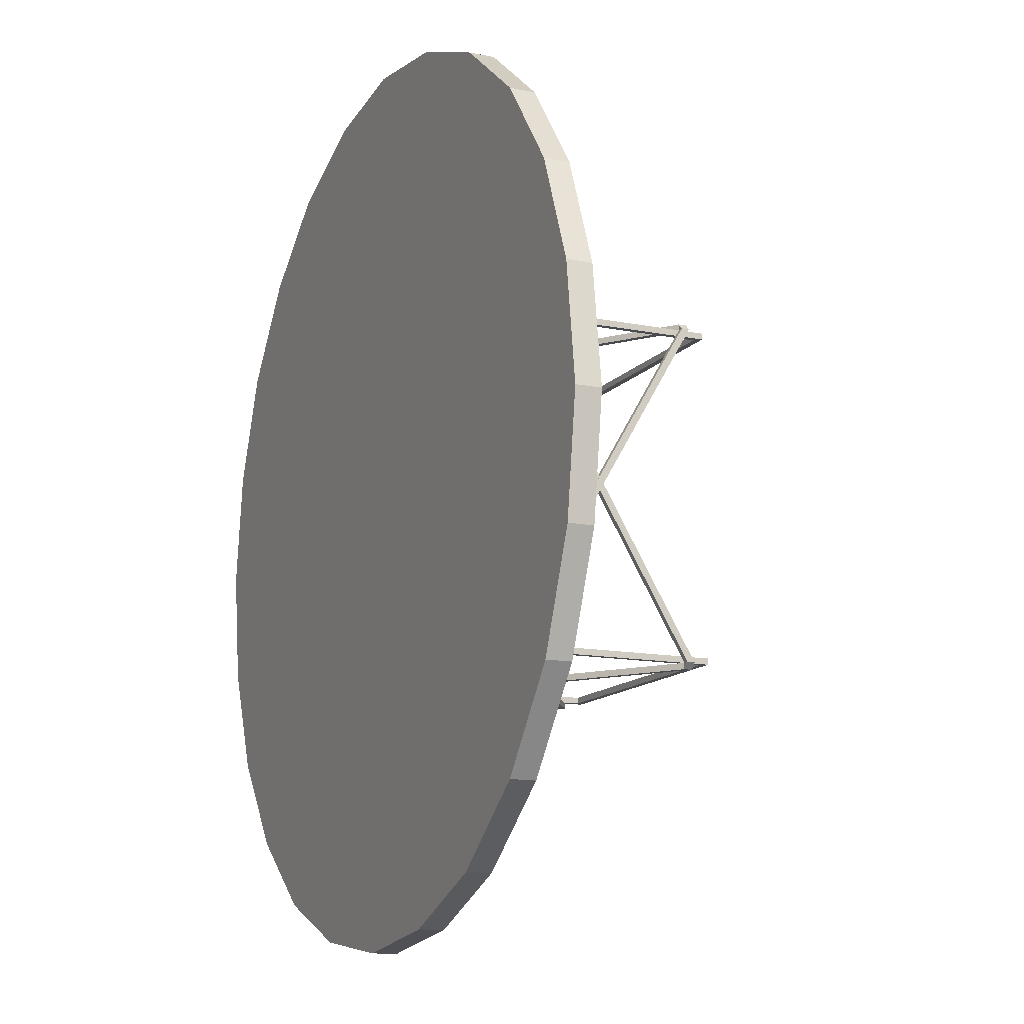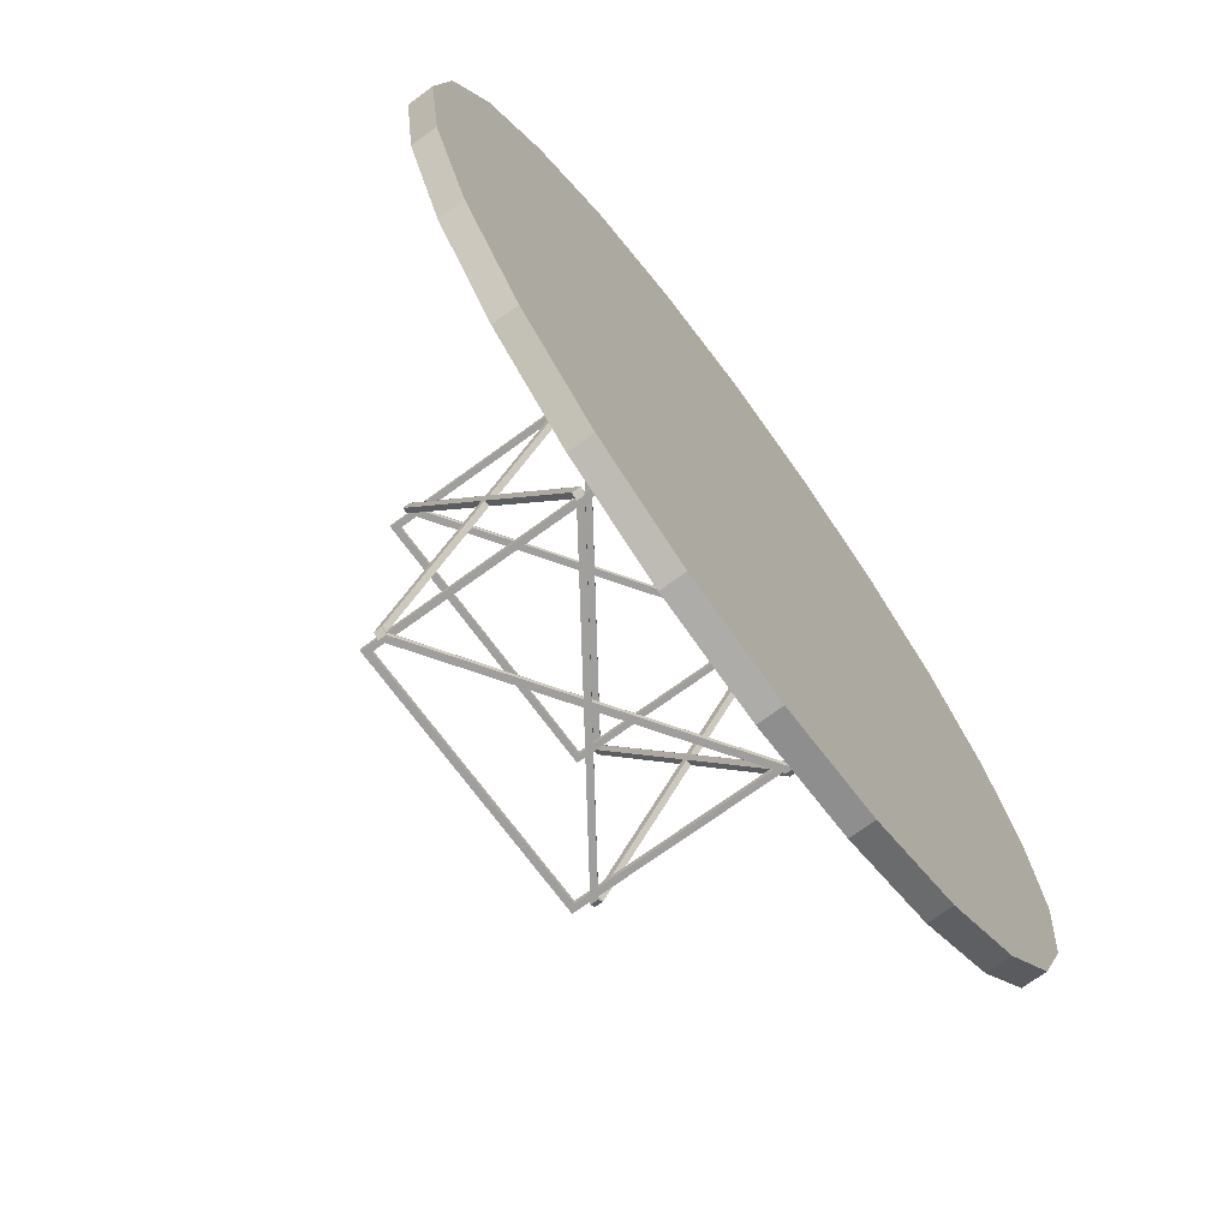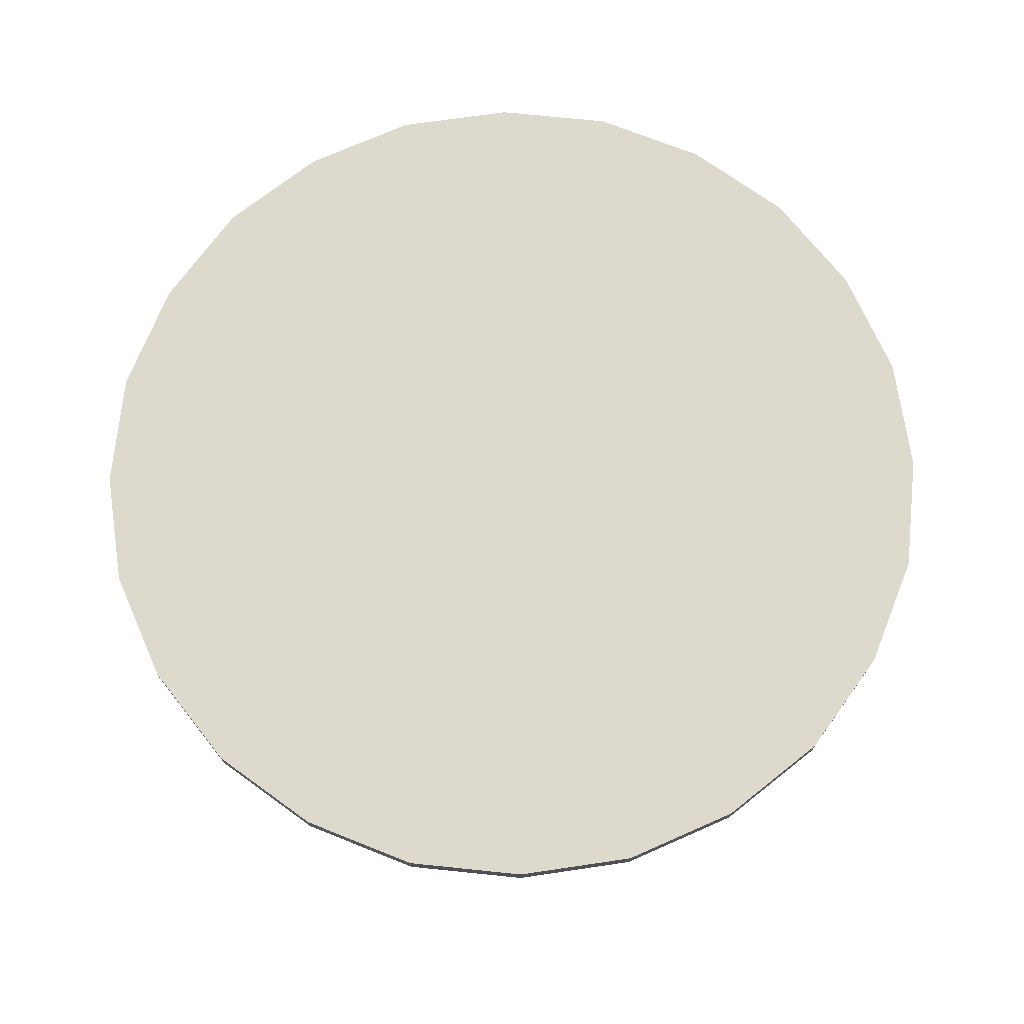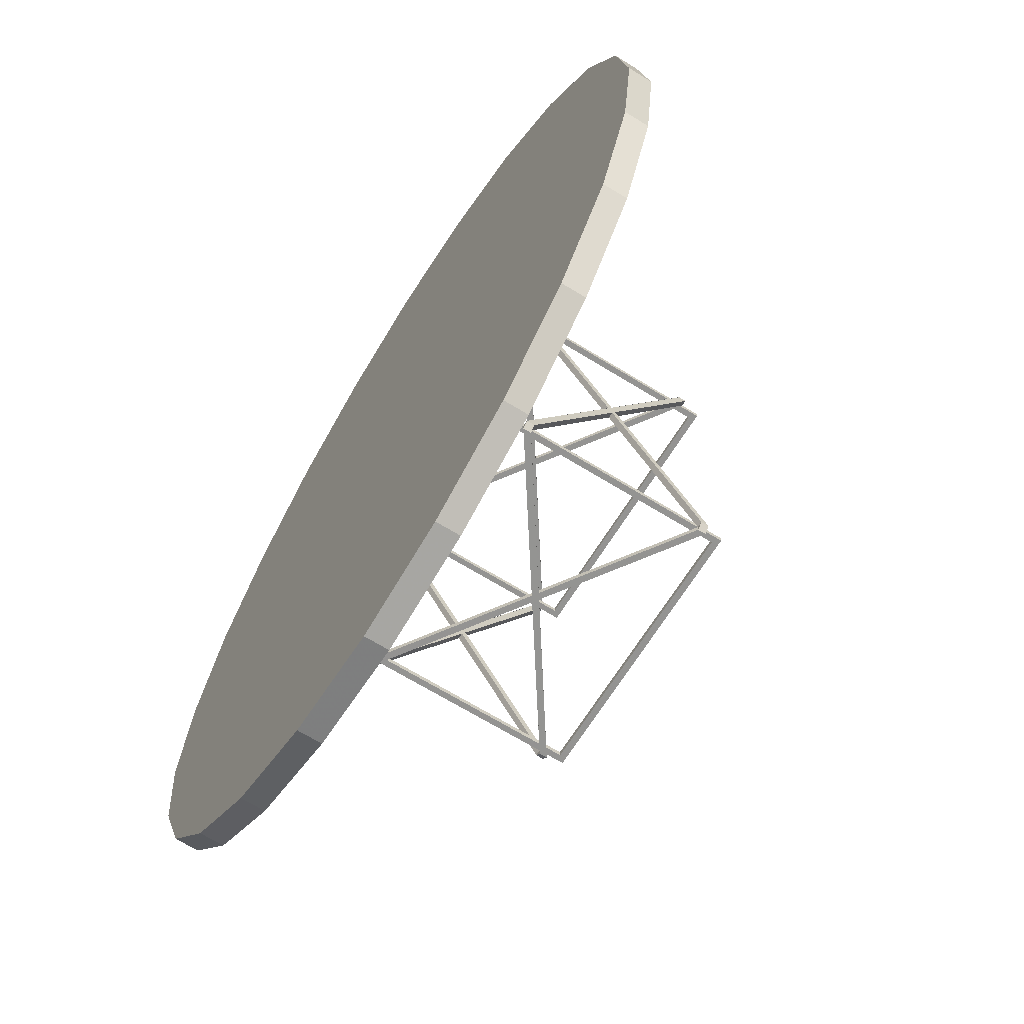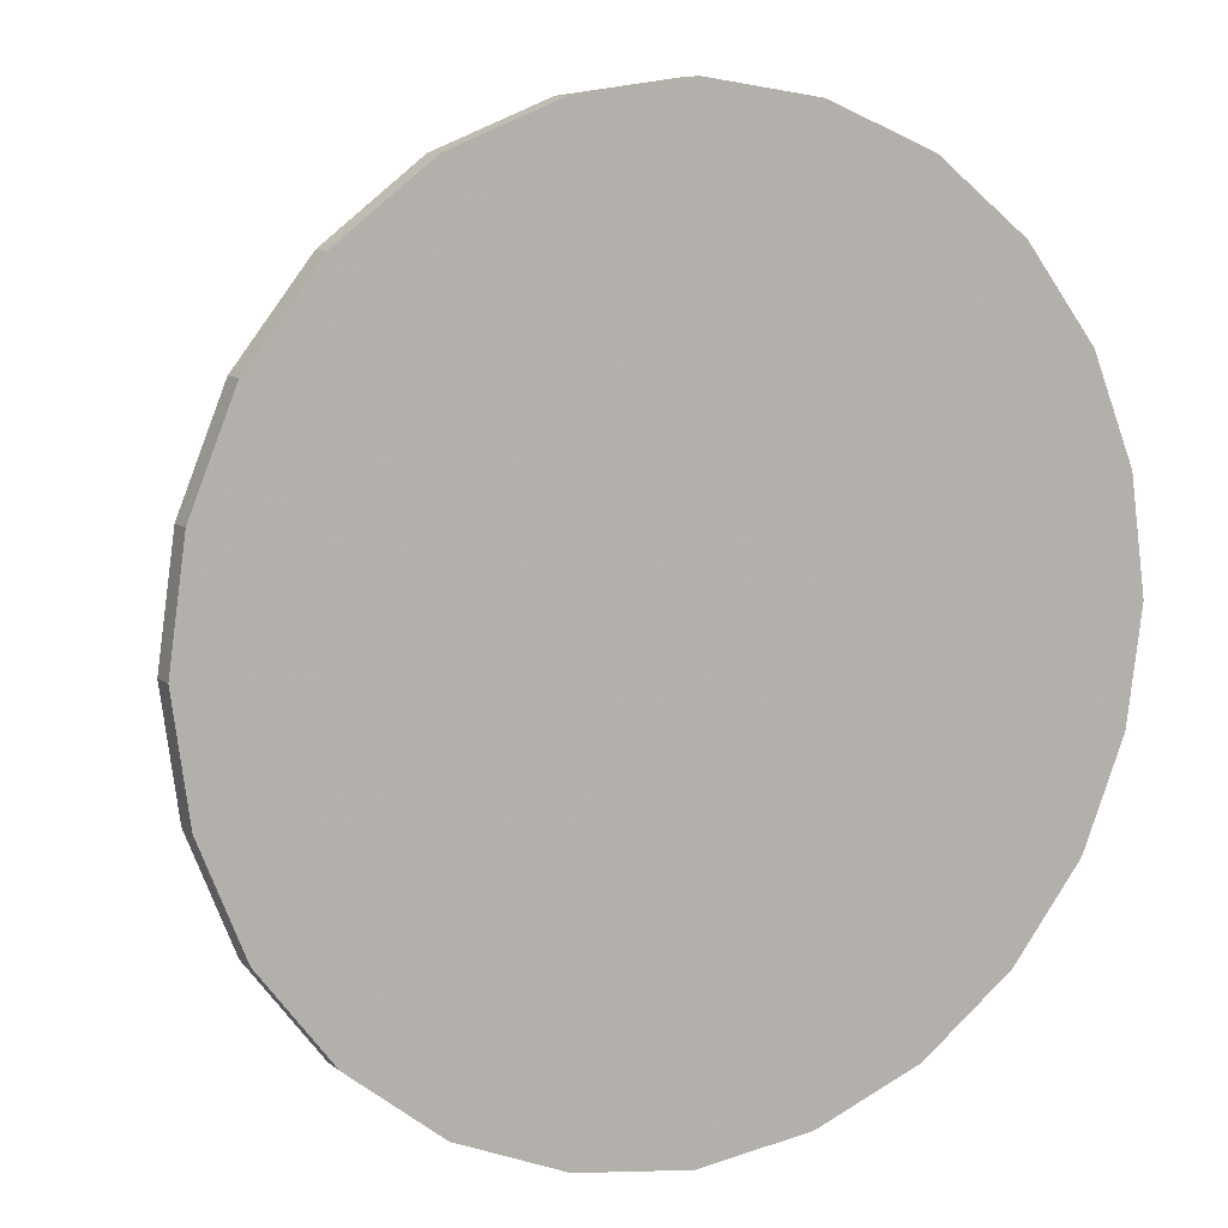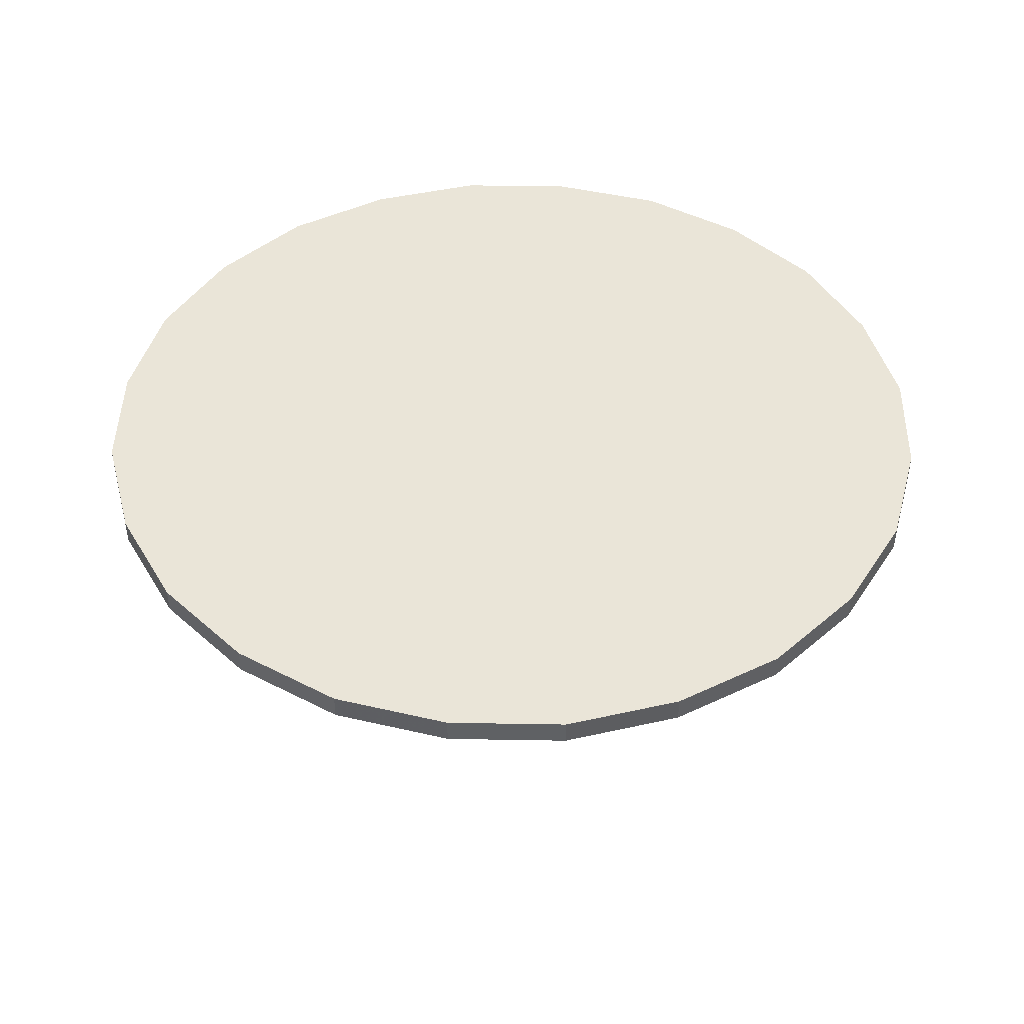
<metadata>
{"format":"obj","ext":"obj","renderer":"f3d","projection":"perspective","resolution":1024,"background":"white","views":[{"elev":-13.2,"azim":-114.6,"up":"+Z"},{"elev":-71.1,"azim":126.2,"up":"+Z"},{"elev":72.0,"azim":-76.2,"up":"+Y"},{"elev":-66.9,"azim":-121.8,"up":"+Z"},{"elev":8.8,"azim":152.5,"up":"+Z"},{"elev":44.7,"azim":-6.8,"up":"+Y"}]}
</metadata>
<code>
v 0.3371 0.2835 0.3202
v 0.3239 0.3099 0.3202
v 0.3239 0.3099 0.6798
v 0.3371 0.2835 0.6798
v 0.6637 0.2835 0.3202
v 0.6769 0.3099 0.3202
v 0.6769 0.3099 0.6798
v 0.6637 0.2835 0.6798
v 0.3275 0.3099 0.307
v 0.3389 0.2835 0.3136
v 0.3437 0.2835 0.3088
v 0.3371 0.3099 0.2974
v 0.3503 0.2835 0.307
v 0.3503 0.3099 0.2939
v 0.6505 0.2835 0.307
v 0.6505 0.3099 0.2939
v 0.6571 0.2835 0.3088
v 0.6637 0.3099 0.2974
v 0.6619 0.2835 0.3136
v 0.6734 0.3099 0.307
v 0.3275 0.3099 0.6929
v 0.3389 0.2835 0.6864
v 0.3437 0.2835 0.6912
v 0.3371 0.3099 0.7026
v 0.3503 0.2835 0.6929
v 0.3503 0.3099 0.7061
v 0.6505 0.2835 0.6929
v 0.6505 0.3099 0.7061
v 0.6571 0.2835 0.6912
v 0.6637 0.3099 0.7026
v 0.6619 0.2835 0.6864
v 0.6734 0.3099 0.6929
v 0.9113 0.3363 0.7375
v 0.9579 0.3363 0.6225
v 0.975 0.3363 0.5
v 0.8354 0.3363 0.8354
v 0.7375 0.3363 0.9113
v 0.6225 0.3363 0.9579
v 0.5 0.3363 0.975
v 0.3774 0.3363 0.9579
v 0.2625 0.3363 0.9113
v 0.1646 0.3363 0.8354
v 0.08862 0.3363 0.7365
v 0.04212 0.3363 0.6225
v 0.025 0.3363 0.5
v 0.04212 0.3363 0.3775
v 0.08862 0.3363 0.2625
v 0.1646 0.3363 0.1646
v 0.2634 0.3363 0.08862
v 0.3774 0.3363 0.04212
v 0.5 0.3363 0.025
v 0.6225 0.3363 0.04212
v 0.7375 0.3363 0.08862
v 0.8354 0.3363 0.1646
v 0.9113 0.3363 0.2625
v 0.9579 0.3363 0.3775
v 0.5 0.3099 0.975
v 0.3774 0.3099 0.9579
v 0.2625 0.3099 0.9113
v 0.1646 0.3099 0.8354
v 0.08862 0.3099 0.7365
v 0.04212 0.3099 0.6225
v 0.025 0.3099 0.5
v 0.04212 0.3099 0.3775
v 0.08862 0.3099 0.2625
v 0.1646 0.3099 0.1646
v 0.2634 0.3099 0.08862
v 0.3774 0.3099 0.04212
v 0.5 0.3099 0.025
v 0.6225 0.3099 0.04212
v 0.7375 0.3099 0.08862
v 0.8354 0.3099 0.1646
v 0.9113 0.3099 0.2625
v 0.9579 0.3099 0.3775
v 0.975 0.3099 0.5
v 0.9579 0.3099 0.6225
v 0.9113 0.3099 0.7375
v 0.8354 0.3099 0.8354
v 0.7375 0.3099 0.9113
v 0.6225 0.3099 0.9579
v 0.6505 0.0446 0.3136
v 0.6505 0.04465 0.3202
v 0.6571 0.04465 0.3202
v 0.6571 0.0533 0.3202
v 0.6505 0.0533 0.3136
v 0.6505 0.0533 0.3202
v 0.6571 0.2514 0.3202
v 0.6505 0.2514 0.3137
v 0.6505 0.2514 0.3202
v 0.6505 0.2602 0.3137
v 0.6505 0.2602 0.3202
v 0.6571 0.2602 0.3202
v 0.3503 0.0446 0.3136
v 0.3503 0.04465 0.3202
v 0.3437 0.04465 0.3202
v 0.3437 0.0533 0.3202
v 0.3503 0.0533 0.3136
v 0.3503 0.0533 0.3202
v 0.3437 0.2514 0.3202
v 0.3503 0.2514 0.3137
v 0.3503 0.2514 0.3202
v 0.3503 0.2602 0.3137
v 0.3503 0.2602 0.3202
v 0.3437 0.2602 0.3202
v 0.6505 0.0446 0.6864
v 0.6505 0.04465 0.6798
v 0.6571 0.04465 0.6798
v 0.6571 0.0533 0.6798
v 0.6505 0.0533 0.6864
v 0.6505 0.0533 0.6798
v 0.6571 0.2514 0.6798
v 0.6505 0.2514 0.6864
v 0.6505 0.2514 0.6798
v 0.6505 0.2602 0.6864
v 0.6505 0.2602 0.6798
v 0.6571 0.2602 0.6798
v 0.3503 0.0446 0.6864
v 0.3503 0.04465 0.6798
v 0.3437 0.04465 0.6798
v 0.3437 0.0533 0.6798
v 0.3503 0.0533 0.6864
v 0.3503 0.0533 0.6798
v 0.3437 0.2514 0.6798
v 0.3503 0.2514 0.6864
v 0.3503 0.2514 0.6798
v 0.3503 0.2602 0.6864
v 0.3503 0.2602 0.6798
v 0.3437 0.2602 0.6798
v 0.6571 0.1483 0.5
v 0.6505 0.1483 0.5
v 0.6571 0.1524 0.5072
v 0.6505 0.1524 0.5072
v 0.6571 0.1566 0.5
v 0.6505 0.1566 0.5
v 0.6571 0.05307 0.3202
v 0.6571 0.1524 0.4928
v 0.6505 0.1524 0.4928
v 0.6505 0.05307 0.3202
v 0.6571 0.05301 0.6798
v 0.6505 0.05301 0.6798
v 0.3437 0.1483 0.5
v 0.3503 0.1483 0.5
v 0.3437 0.1524 0.5072
v 0.3503 0.1524 0.5072
v 0.3437 0.1566 0.5
v 0.3503 0.1566 0.5
v 0.3437 0.05307 0.3202
v 0.3437 0.1524 0.4928
v 0.3503 0.1524 0.4928
v 0.3503 0.05307 0.3202
v 0.3437 0.05301 0.6798
v 0.3503 0.05301 0.6798
v 0.5004 0.1566 0.3136
v 0.5004 0.1566 0.3202
v 0.4943 0.1524 0.3136
v 0.4943 0.1524 0.3202
v 0.5004 0.1482 0.3136
v 0.5004 0.1482 0.3202
v 0.6505 0.2518 0.3137
v 0.5065 0.1524 0.3136
v 0.5065 0.1524 0.3202
v 0.6505 0.2518 0.3202
v 0.6505 0.05301 0.3136
v 0.5004 0.1566 0.6864
v 0.5004 0.1566 0.6798
v 0.4943 0.1524 0.6864
v 0.4943 0.1524 0.6798
v 0.5004 0.1482 0.6864
v 0.5004 0.1482 0.6798
v 0.6505 0.2518 0.6864
v 0.5065 0.1524 0.6864
v 0.5065 0.1524 0.6798
v 0.6505 0.2518 0.6798
v 0.6505 0.05301 0.6864
v 0.6439 0.03209 0.3268
v 0.6439 0.2797 0.3269
v 0.6439 0.2797 0.3202
v 0.6439 0.03209 0.3202
v 0.3569 0.03209 0.3268
v 0.3569 0.03209 0.3202
v 0.3569 0.2797 0.3269
v 0.3569 0.2797 0.3202
v 0.3503 0.025 0.3268
v 0.3503 0.2797 0.3269
v 0.3503 0.2797 0.3202
v 0.3503 0.025 0.3202
v 0.6505 0.025 0.3268
v 0.6505 0.025 0.3202
v 0.6505 0.2797 0.3269
v 0.6505 0.2797 0.3202
v 0.6439 0.03209 0.6732
v 0.6439 0.2797 0.6732
v 0.6439 0.2797 0.6798
v 0.6439 0.03209 0.6798
v 0.3569 0.03209 0.6732
v 0.3569 0.03209 0.6798
v 0.3569 0.2797 0.6732
v 0.3569 0.2797 0.6798
v 0.3503 0.025 0.6732
v 0.3503 0.2797 0.6732
v 0.3503 0.2797 0.6798
v 0.3503 0.025 0.6798
v 0.6505 0.025 0.6732
v 0.6505 0.025 0.6798
v 0.6505 0.2797 0.6732
v 0.6505 0.2797 0.6798
f 9 12 10
f 17 15 18
f 19 20 5
f 6 5 20
f 3 4 21
f 22 21 4
f 23 24 22
f 21 6 24
f 21 3 6
f 12 6 9
f 12 14 6
f 16 6 14
f 36 33 35
f 38 37 35
f 38 35 39
f 40 39 35
f 40 35 41
f 44 35 45
f 46 45 35
f 48 47 35
f 48 35 49
f 50 49 35
f 50 35 51
f 52 51 35
f 54 53 35
f 54 35 55
f 56 55 35
f 39 40 57
f 58 57 40
f 40 41 58
f 41 42 59
f 60 59 42
f 42 43 60
f 61 60 43
f 43 44 61
f 62 61 44
f 63 62 45
f 46 47 64
f 65 64 47
f 66 65 48
f 48 49 66
f 49 50 67
f 2 1 3
f 4 3 1
f 6 7 5
f 8 5 7
f 2 9 1
f 10 1 9
f 11 10 12
f 13 11 14
f 12 14 11
f 16 15 14
f 13 14 15
f 16 18 15
f 19 17 20
f 18 20 17
f 21 22 24
f 25 26 23
f 24 23 26
f 28 26 27
f 25 27 26
f 29 30 27
f 28 27 30
f 31 32 29
f 30 29 32
f 31 8 32
f 7 32 8
f 7 32 6
f 30 6 32
f 30 28 6
f 26 6 28
f 26 24 6
f 2 6 3
f 2 9 6
f 16 18 6
f 20 6 18
f 34 35 33
f 36 35 37
f 42 41 35
f 42 35 43
f 44 43 35
f 46 35 47
f 52 35 53
f 59 58 41
f 44 45 62
f 45 46 63
f 64 63 46
f 47 48 65
f 67 66 49
f 68 67 50
f 50 51 68
f 69 68 51
f 51 52 69
f 70 69 52
f 52 53 70
f 71 70 53
f 53 54 71
f 72 71 54
f 54 55 72
f 73 72 55
f 55 56 73
f 74 73 56
f 56 35 74
f 75 74 35
f 35 34 75
f 76 75 34
f 34 33 76
f 77 76 33
f 33 36 77
f 78 77 36
f 36 37 78
f 79 78 37
f 37 38 79
f 80 79 38
f 38 39 80
f 57 80 39
f 82 81 83
f 84 83 85
f 81 85 83
f 86 84 85
f 88 87 89
f 91 92 90
f 88 90 87
f 92 87 90
f 94 95 93
f 96 97 95
f 93 95 97
f 98 97 96
f 100 101 99
f 103 102 104
f 100 99 102
f 104 102 99
f 106 107 105
f 108 109 107
f 105 107 109
f 110 109 108
f 112 113 111
f 115 114 116
f 112 111 114
f 116 114 111
f 118 117 119
f 120 119 121
f 117 121 119
f 122 120 121
f 124 123 125
f 127 128 126
f 124 126 123
f 128 123 126
f 83 129 82
f 130 82 129
f 131 111 132
f 113 132 111
f 116 133 115
f 134 115 133
f 136 135 137
f 138 137 135
f 92 91 108
f 110 108 91
f 107 106 87
f 89 87 106
f 133 116 131
f 111 131 116
f 135 136 83
f 129 83 136
f 139 107 92
f 87 92 107
f 134 132 115
f 113 115 132
f 138 82 137
f 130 137 82
f 140 91 106
f 89 106 91
f 95 94 141
f 142 141 94
f 143 144 123
f 125 123 144
f 128 127 145
f 146 145 127
f 148 149 147
f 150 147 149
f 104 120 103
f 122 103 120
f 119 99 118
f 101 118 99
f 145 143 128
f 123 128 143
f 147 95 148
f 141 148 95
f 151 104 119
f 99 119 104
f 146 127 144
f 125 144 127
f 150 149 94
f 142 94 149
f 152 118 103
f 101 103 118
f 90 153 91
f 154 91 153
f 155 97 156
f 98 156 97
f 93 157 94
f 158 94 157
f 160 159 161
f 162 161 159
f 81 82 100
f 101 100 82
f 102 103 163
f 138 163 103
f 93 97 157
f 155 157 97
f 88 160 90
f 153 90 160
f 102 85 100
f 81 100 85
f 94 158 98
f 156 98 158
f 89 91 161
f 154 161 91
f 103 101 86
f 82 86 101
f 114 115 164
f 165 164 115
f 166 167 121
f 122 121 167
f 117 118 168
f 169 168 118
f 171 172 170
f 173 170 172
f 105 124 106
f 125 106 124
f 126 174 127
f 140 127 174
f 117 168 121
f 166 121 168
f 112 114 171
f 164 171 114
f 126 124 109
f 105 109 124
f 118 122 169
f 167 169 122
f 113 172 115
f 165 115 172
f 127 110 125
f 106 125 110
f 176 177 175
f 178 175 177
f 175 178 179
f 180 179 178
f 179 180 181
f 182 181 180
f 184 185 183
f 186 183 185
f 183 186 187
f 188 187 186
f 187 188 189
f 190 189 188
f 184 183 181
f 179 181 183
f 183 187 179
f 175 179 187
f 187 189 175
f 176 175 189
f 185 182 186
f 180 186 182
f 186 180 188
f 178 188 180
f 188 178 190
f 177 190 178
f 192 191 193
f 194 193 191
f 191 195 194
f 196 194 195
f 195 197 196
f 198 196 197
f 200 199 201
f 202 201 199
f 199 203 202
f 204 202 203
f 203 205 204
f 206 204 205
f 200 197 199
f 195 199 197
f 199 195 203
f 191 203 195
f 203 191 205
f 192 205 191
f 201 202 198
f 196 198 202
f 202 204 196
f 194 196 204
f 204 206 194
f 193 194 206

</code>
